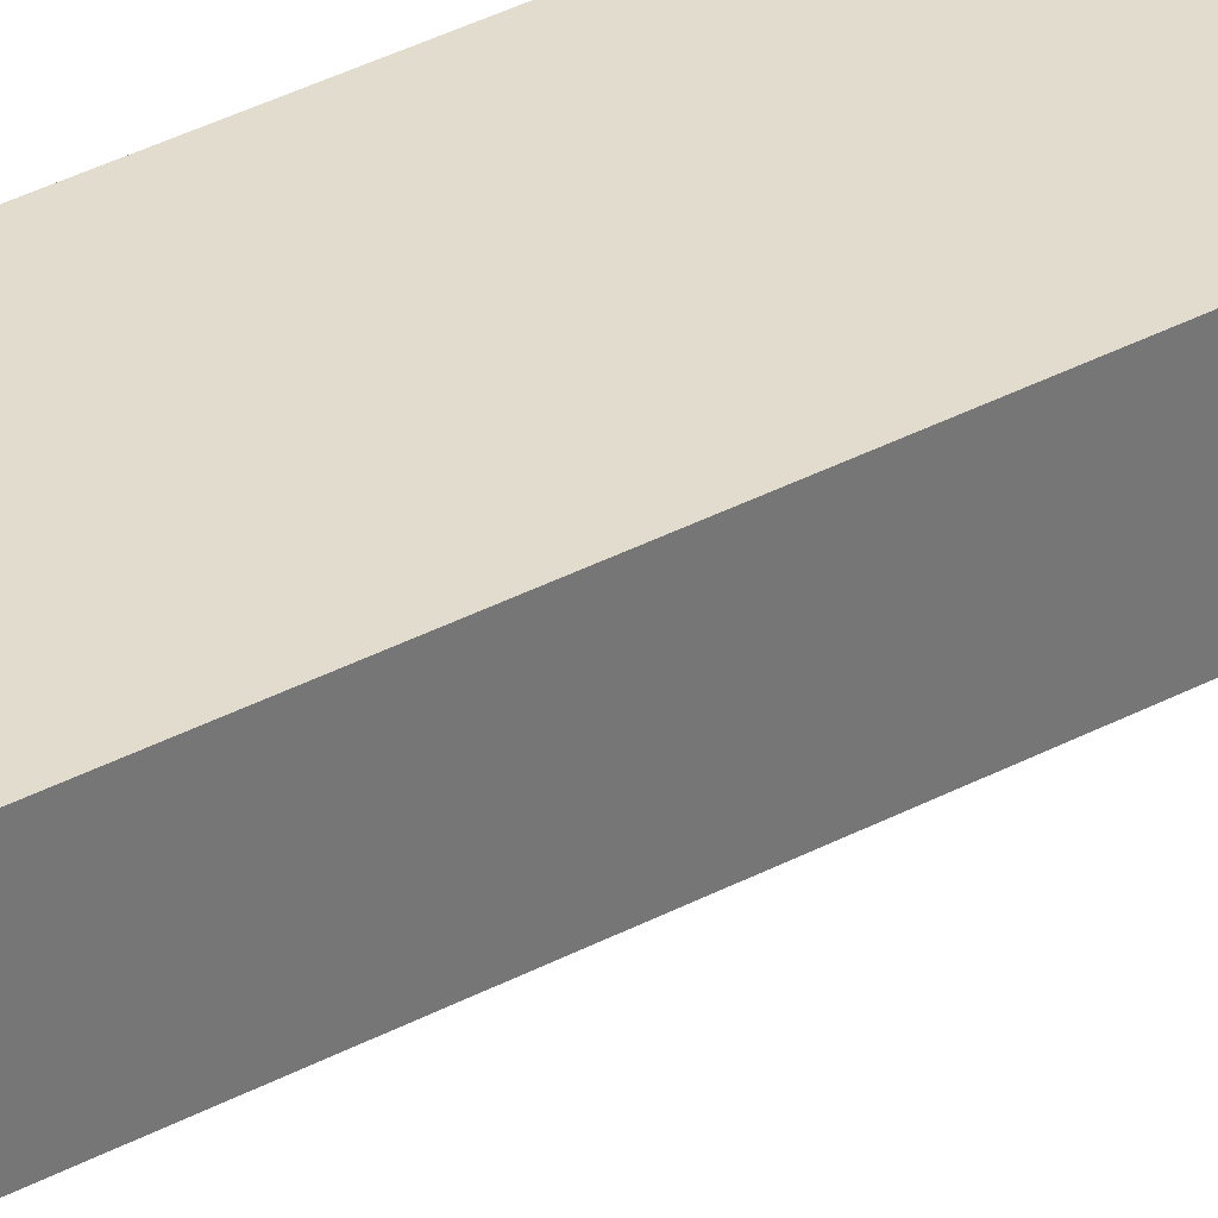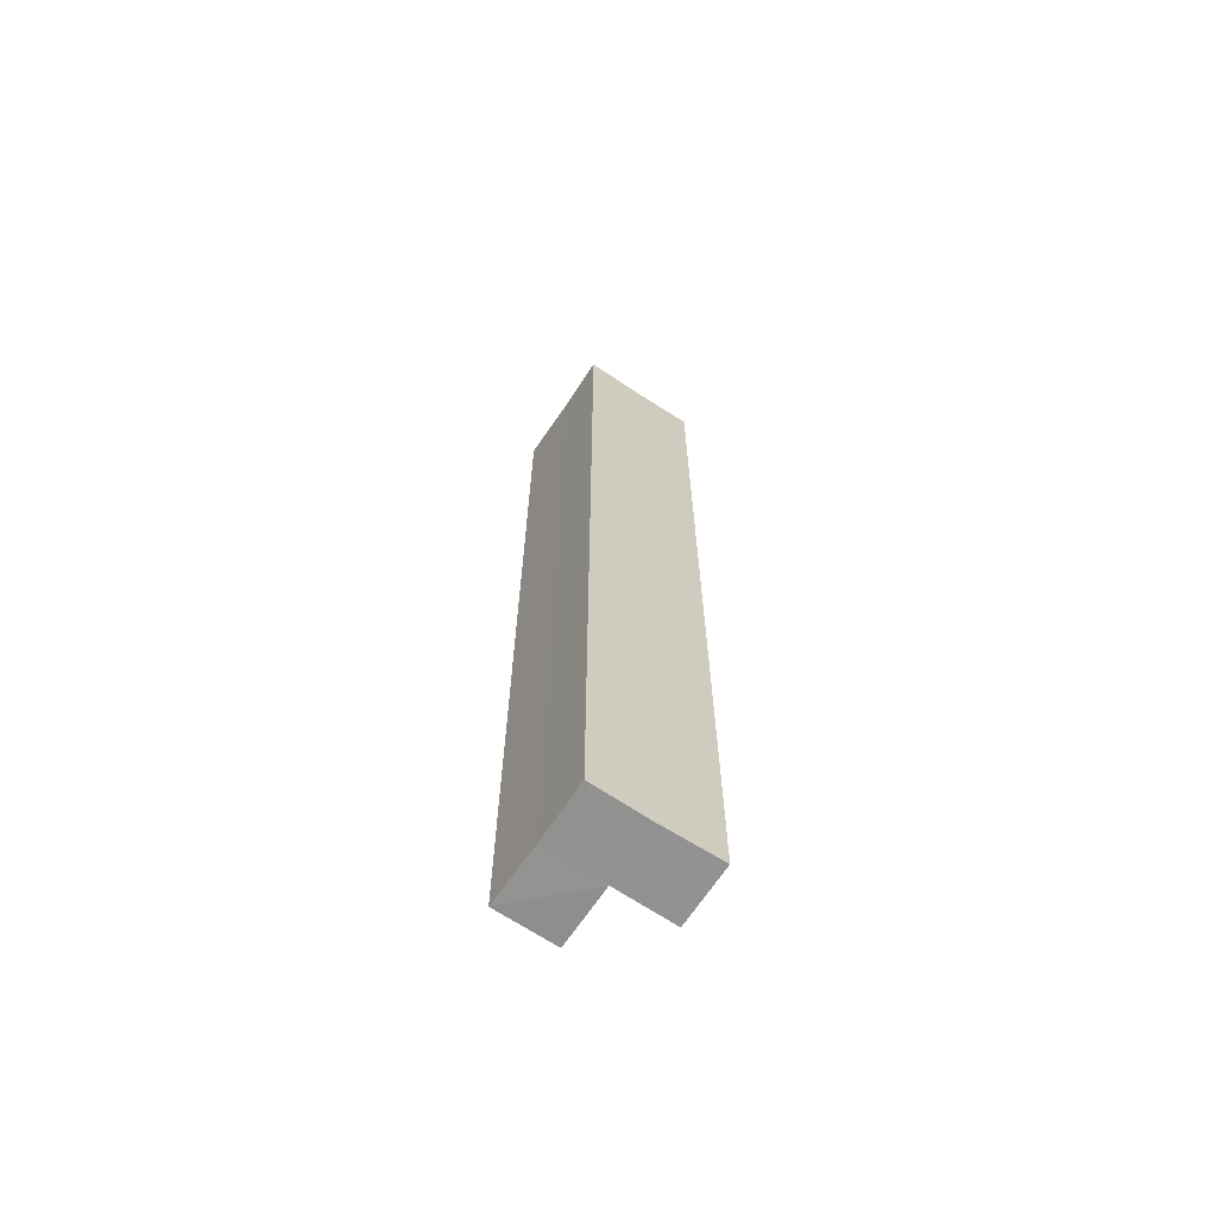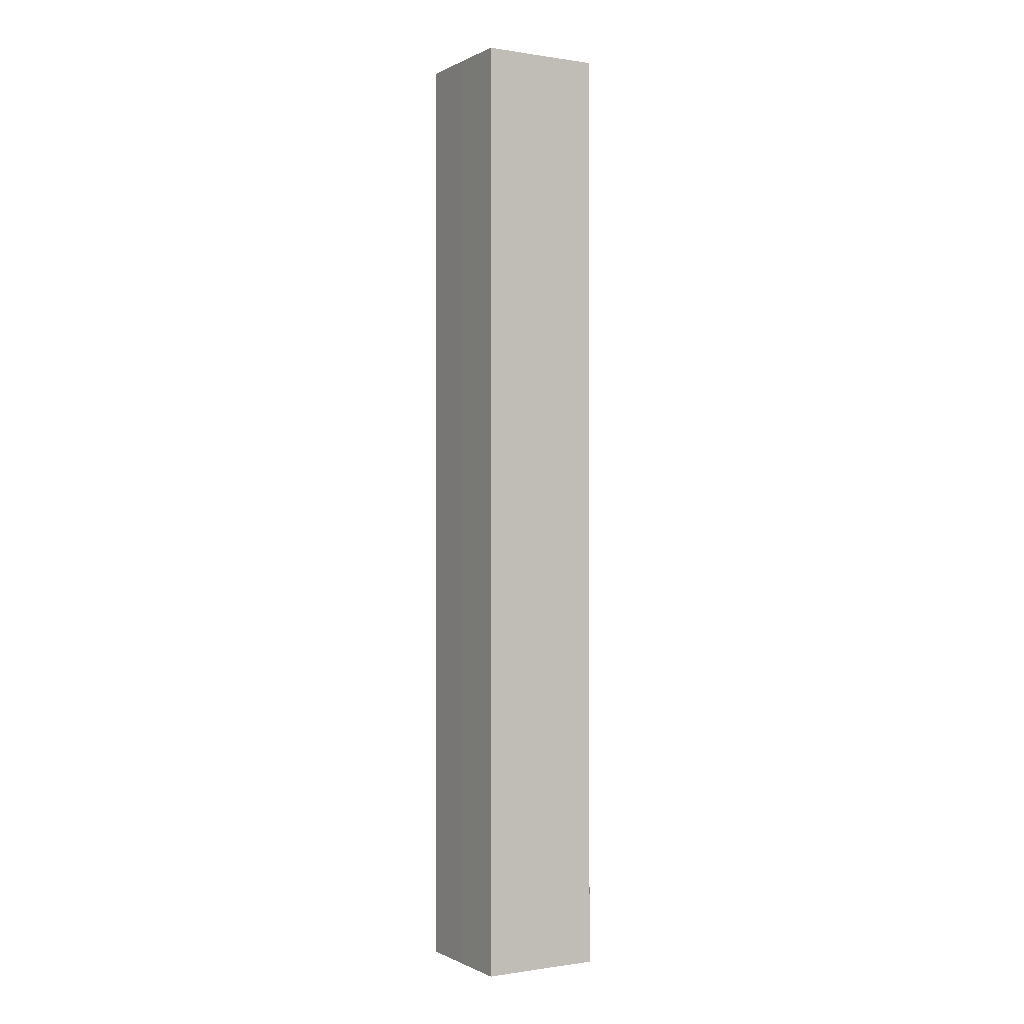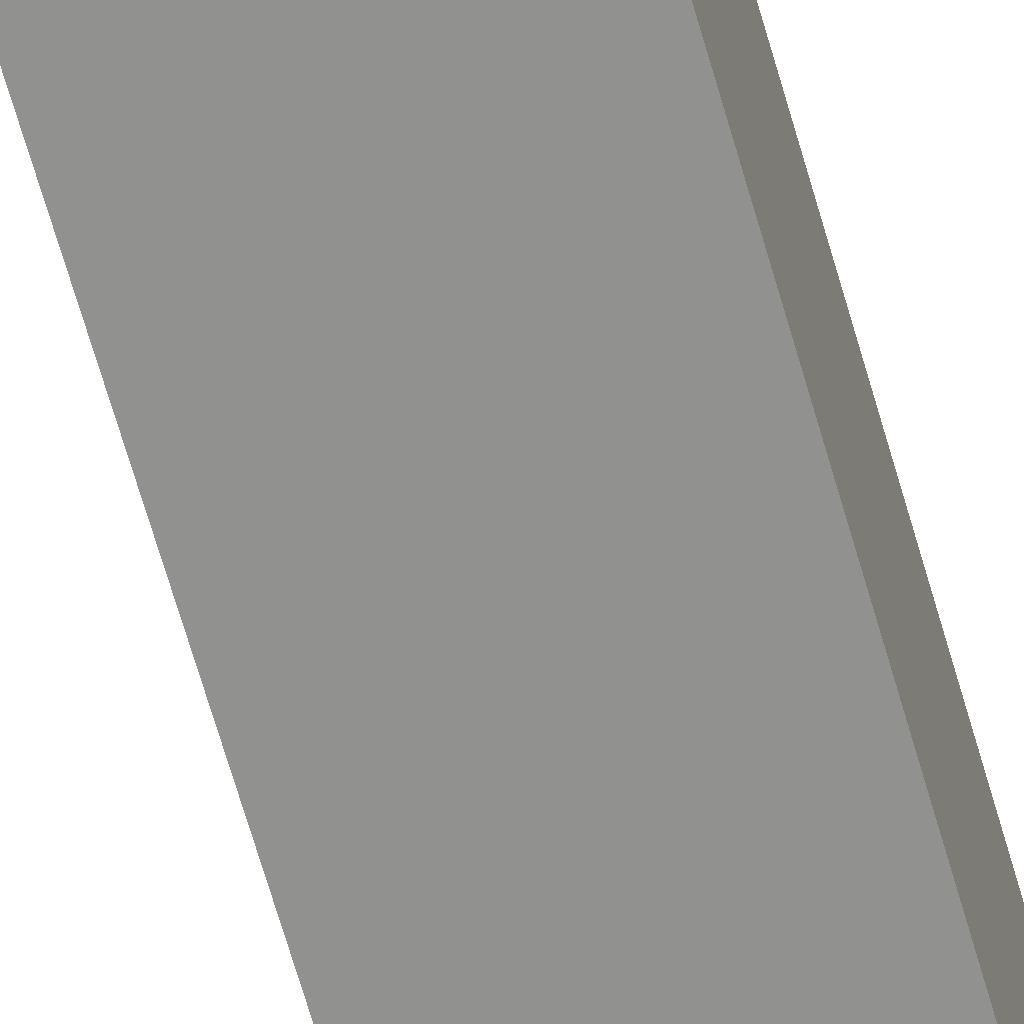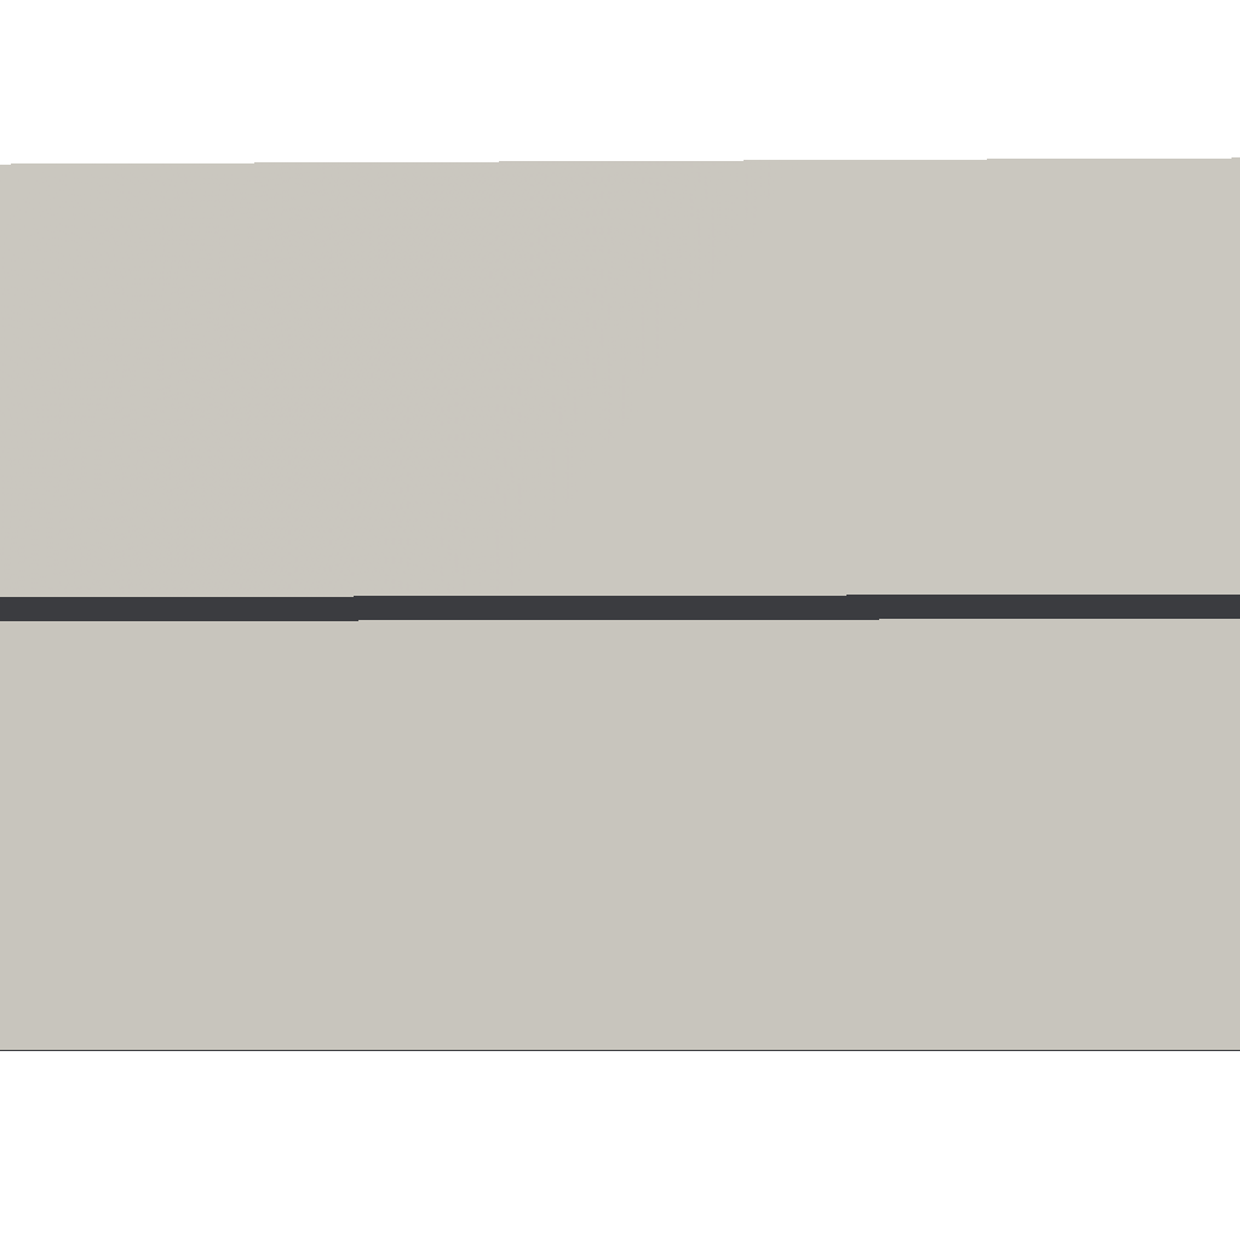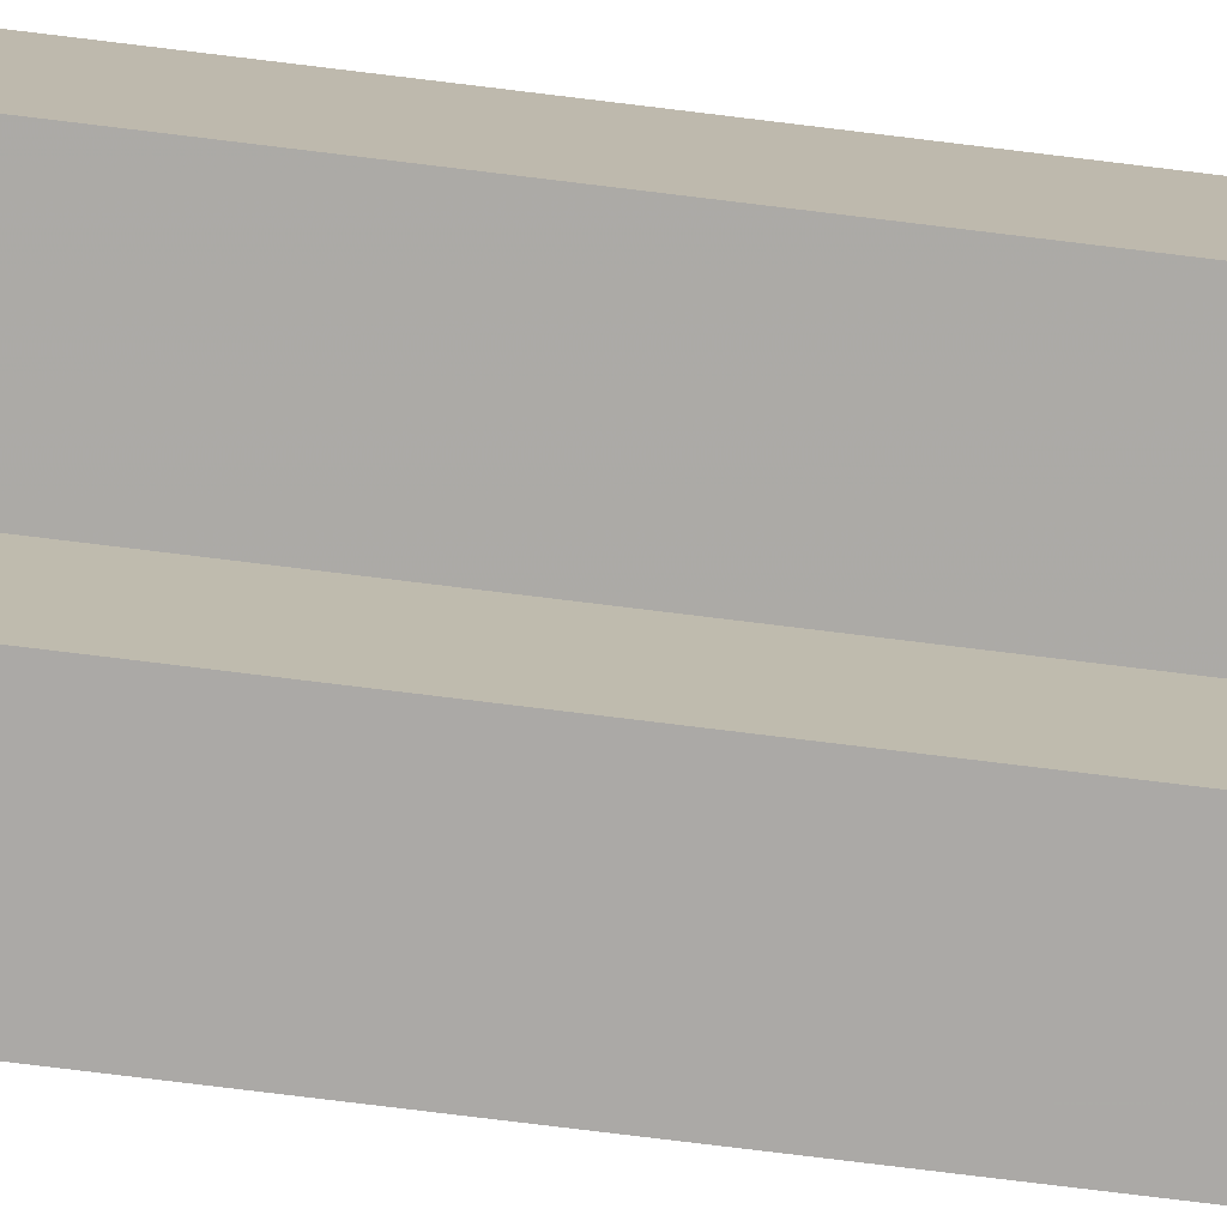
<metadata>
{"format":"obj","ext":"obj","renderer":"f3d","projection":"perspective","resolution":1024,"background":"white","views":[{"elev":35.0,"azim":-125.7,"up":"+Y"},{"elev":-66.3,"azim":146.3,"up":"+Z"},{"elev":-0.3,"azim":149.6,"up":"+Z"},{"elev":-66.1,"azim":15.9,"up":"+Y"},{"elev":-2.3,"azim":-85.7,"up":"+Y"},{"elev":-75.7,"azim":-97.0,"up":"+Y"}]}
</metadata>
<code>
o 29775
v 2224 1879 19.11
v 2223 1879 19.11
v 2224 1879 19.27
v 2224 1879 19.11
v 2224 1879 19.27
v 2224 1879 19.11
v 2224 1879 19.27
v 2223 1879 19.11
v 2223 1879 19.27
v 2224 1879 19.11
v 2223 1879 19.11
v 2223 1879 19.11
v 2223 1879 19.27
v 2224 1879 19.11
v 2224 1879 19.27
v 2224 1879 19.11
v 2224 1879 19.11
v 2224 1879 19.11
v 2224 1879 19.11
v 2224 1879 19.11
v 2224 1879 19.27
v 2224 1879 19.27
v 2224 1879 19.27
v 2224 1879 19.11
v 2224 1879 19.11
v 2224 1879 19.11
v 2224 1879 19.11
v 2224 1879 19.11
v 2224 1879 19.11
v 2224 1879 19.27
v 2224 1879 19.27
v 2224 1879 19.27
v 2224 1879 19.11
v 2224 1879 19.11
v 2223 1879 19.11
v 2223 1879 19.11
v 2223 1879 19.27
v 2223 1879 19.11
v 2223 1879 19.27
v 2224 1879 19.27
v 2223 1879 19.27
v 2224 1879 19.11
v 2224 1879 19.11
v 2224 1879 19.11
v 2224 1879 19.27
v 2224 1879 19.27
v 2224 1879 19.27
v 2224 1879 19.27
v 2224 1879 19.27
v 2224 1879 19.27
v 2224 1879 19.27
v 2224 1879 19.27
f 1 2 3
f 4 1 5
f 5 6 7
f 7 8 9
f 10 11 8
f 12 10 13
f 13 14 15
f 16 8 17
f 16 17 18
f 16 18 19
f 16 19 20
f 21 18 22
f 23 24 21
f 25 20 26
f 27 28 23
f 28 29 30
f 31 20 32
f 33 34 31
f 35 36 37
f 37 38 39
f 40 41 39
f 42 43 40
f 40 44 45
f 46 47 41
f 46 48 47
f 46 49 48
f 46 50 49
f 51 52 50

</code>
